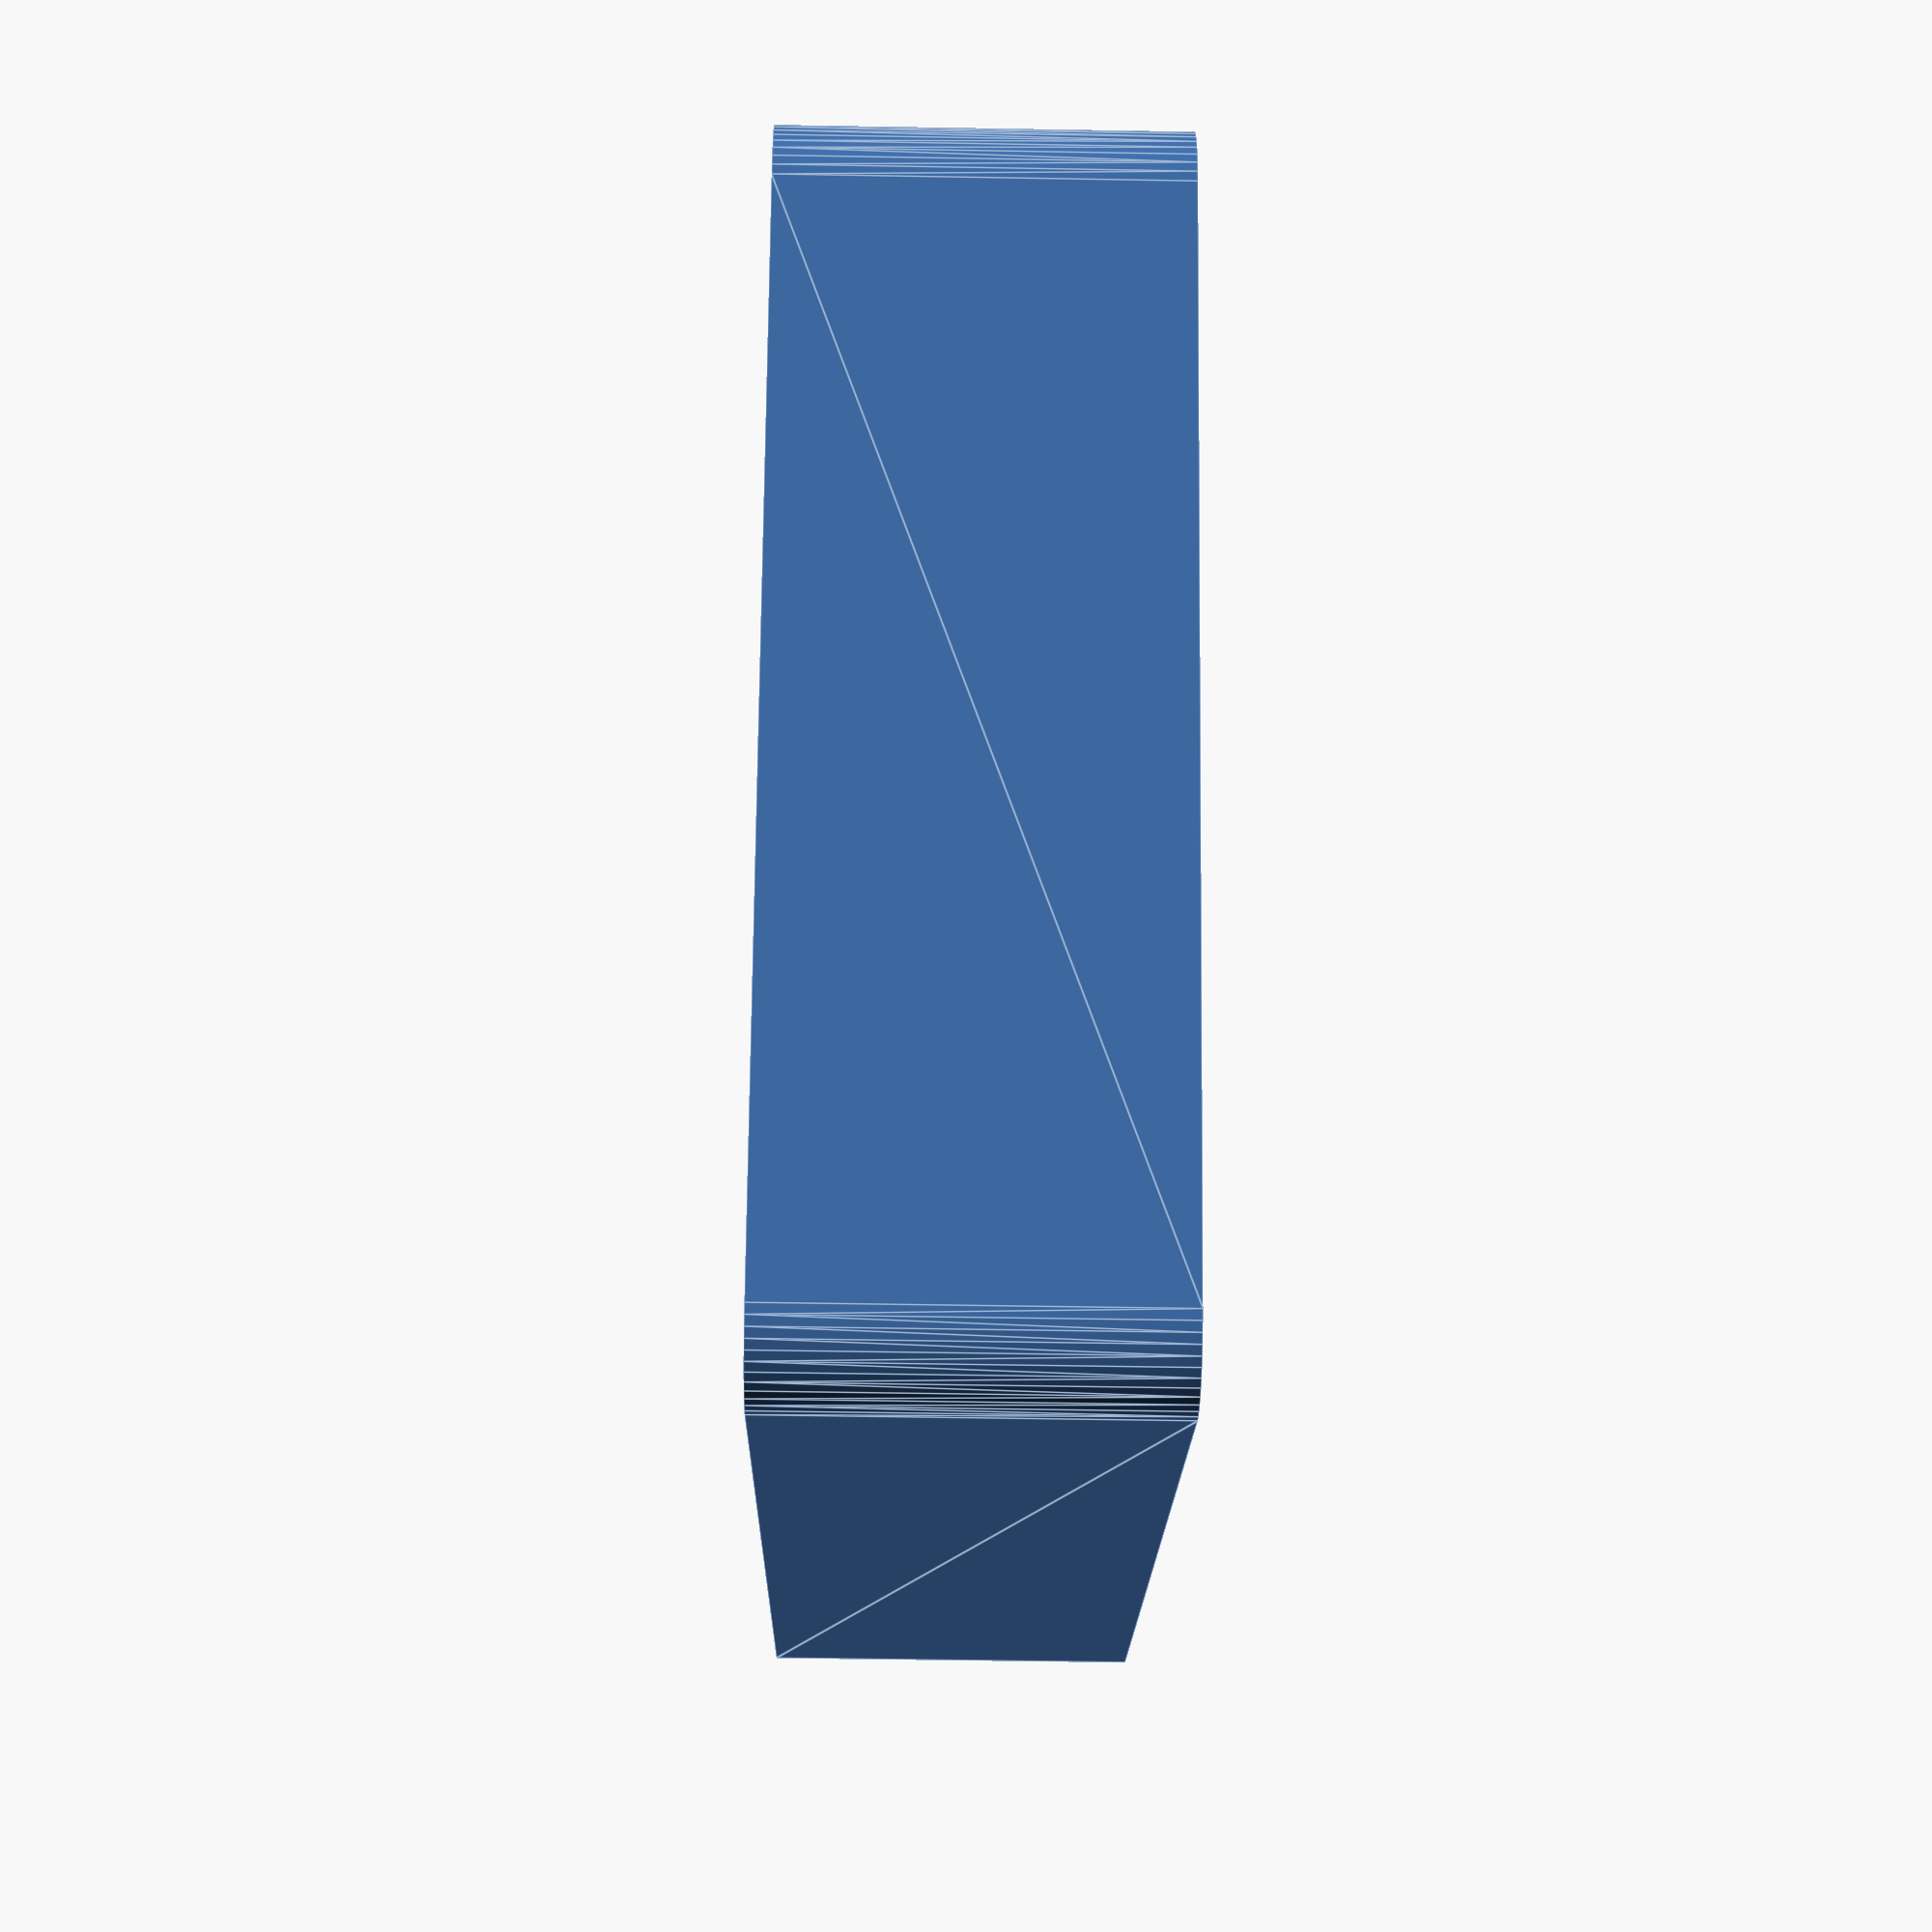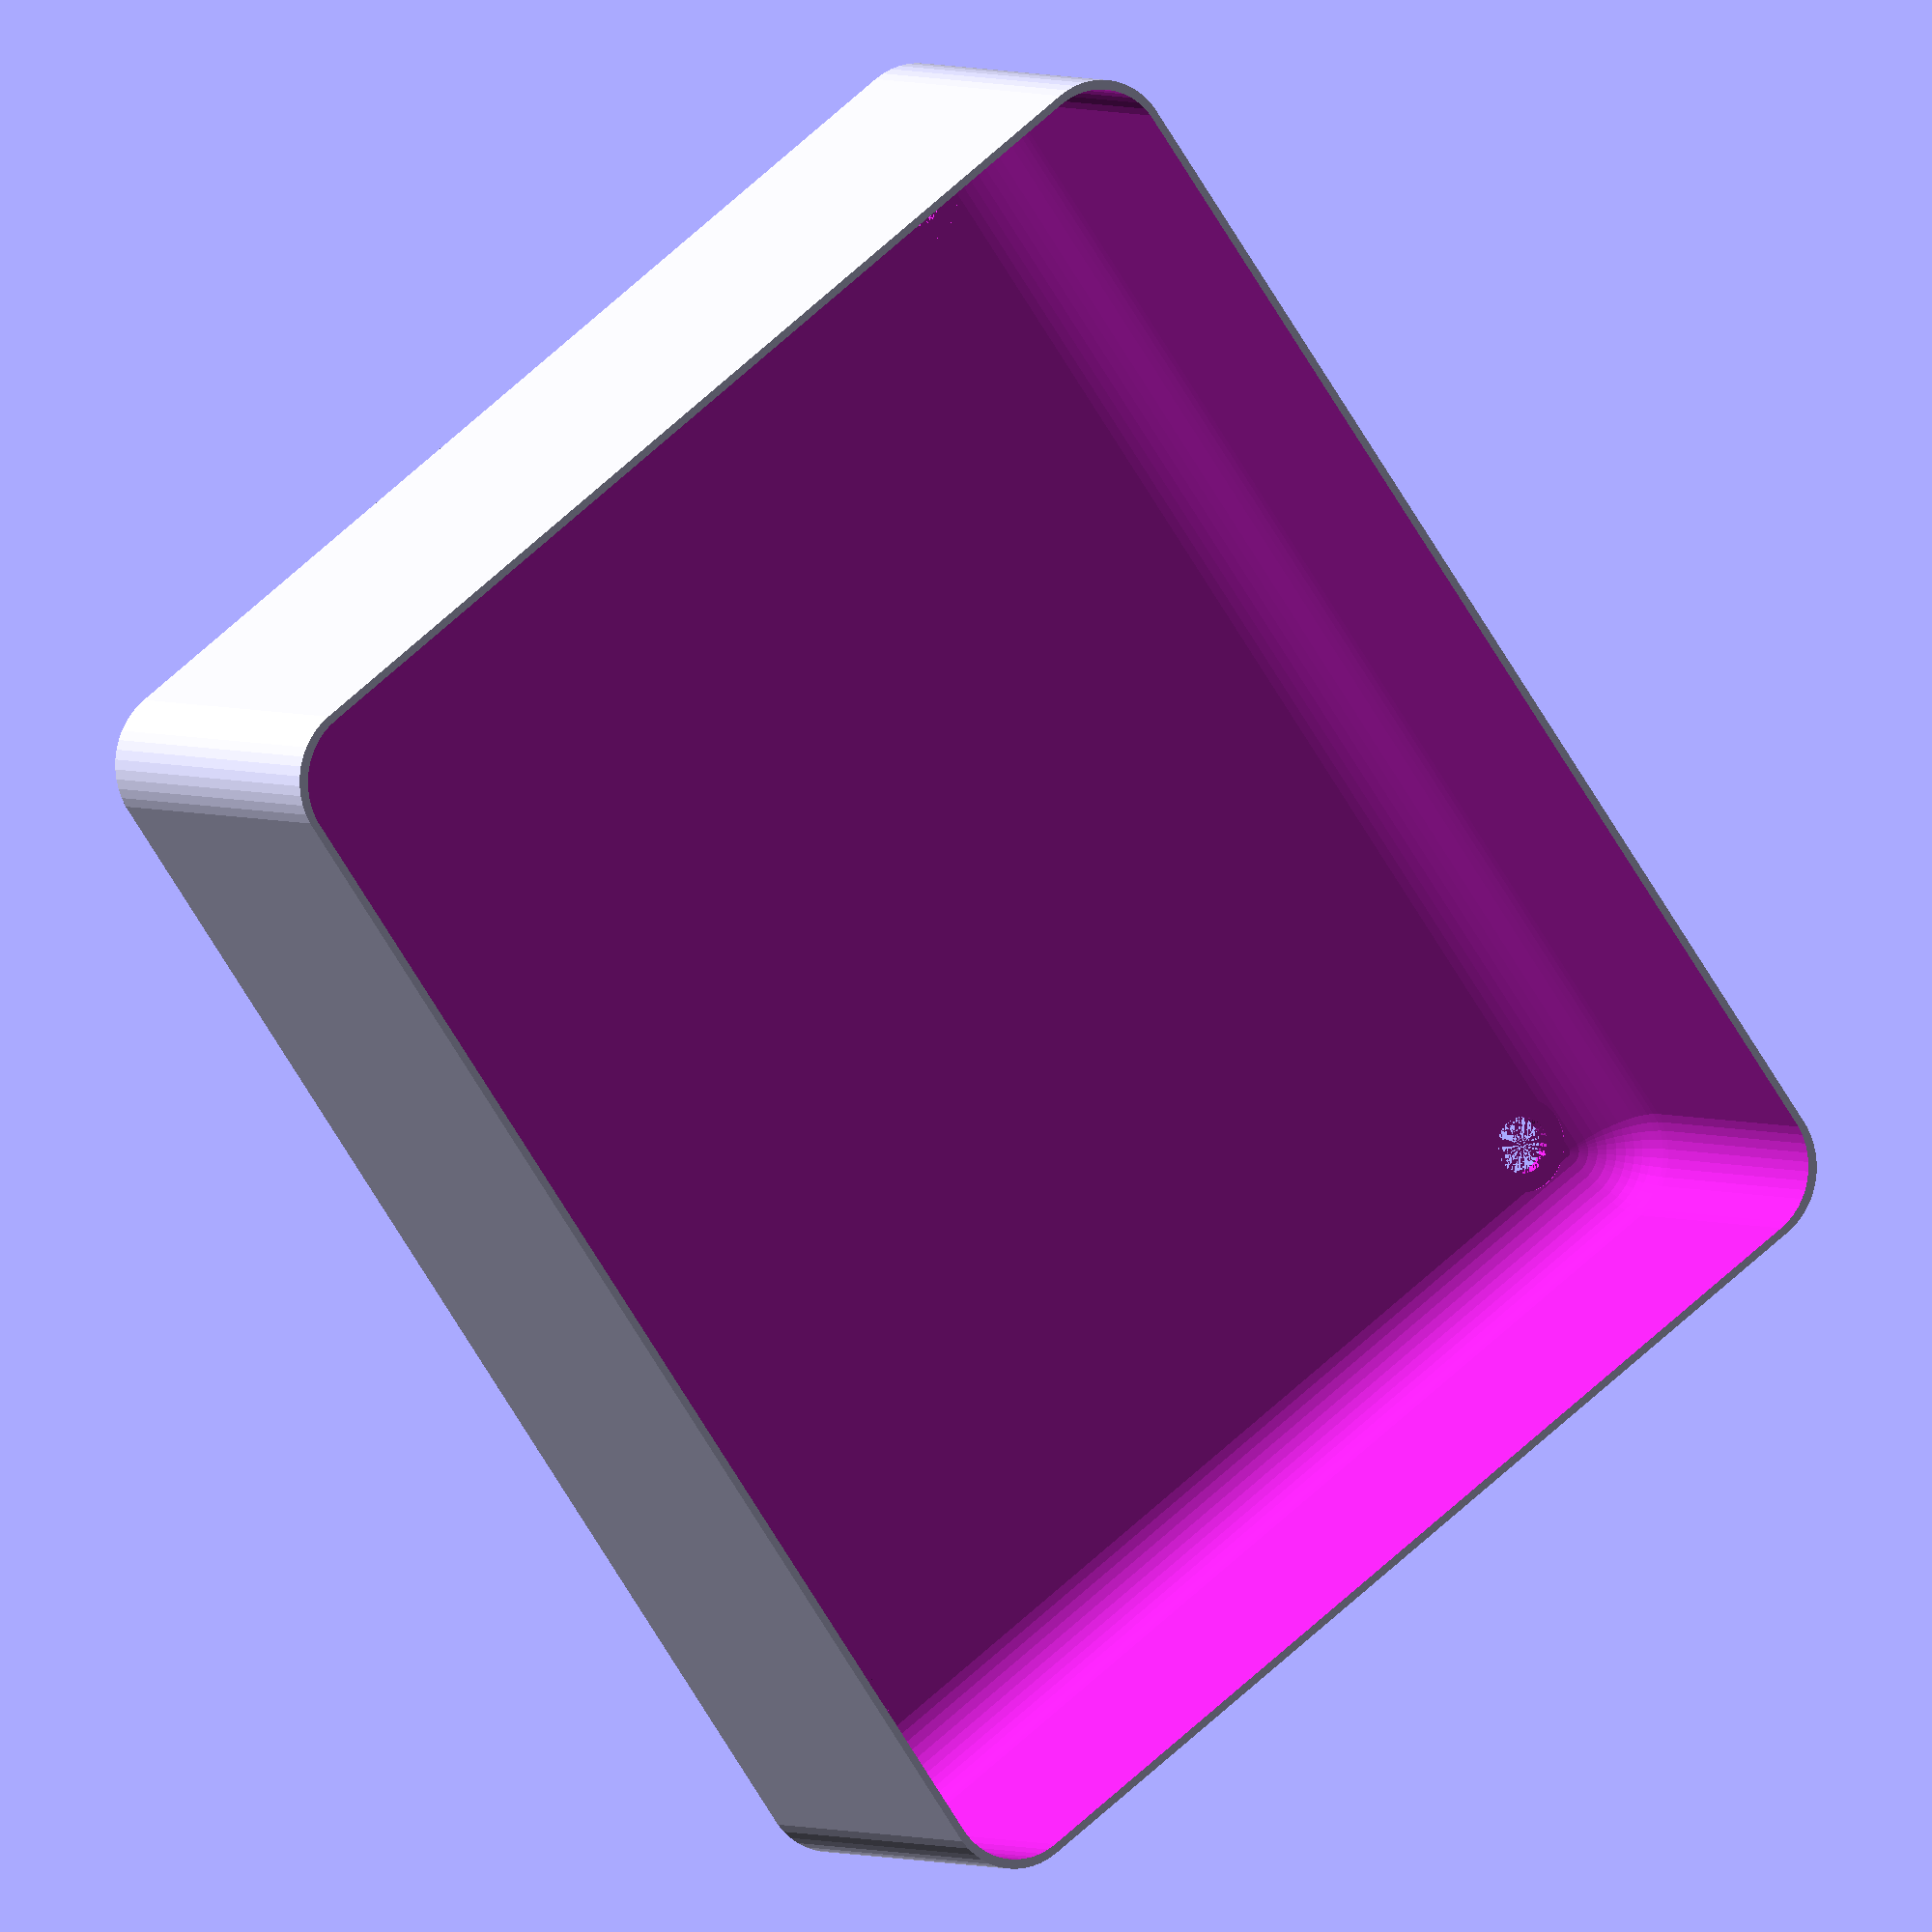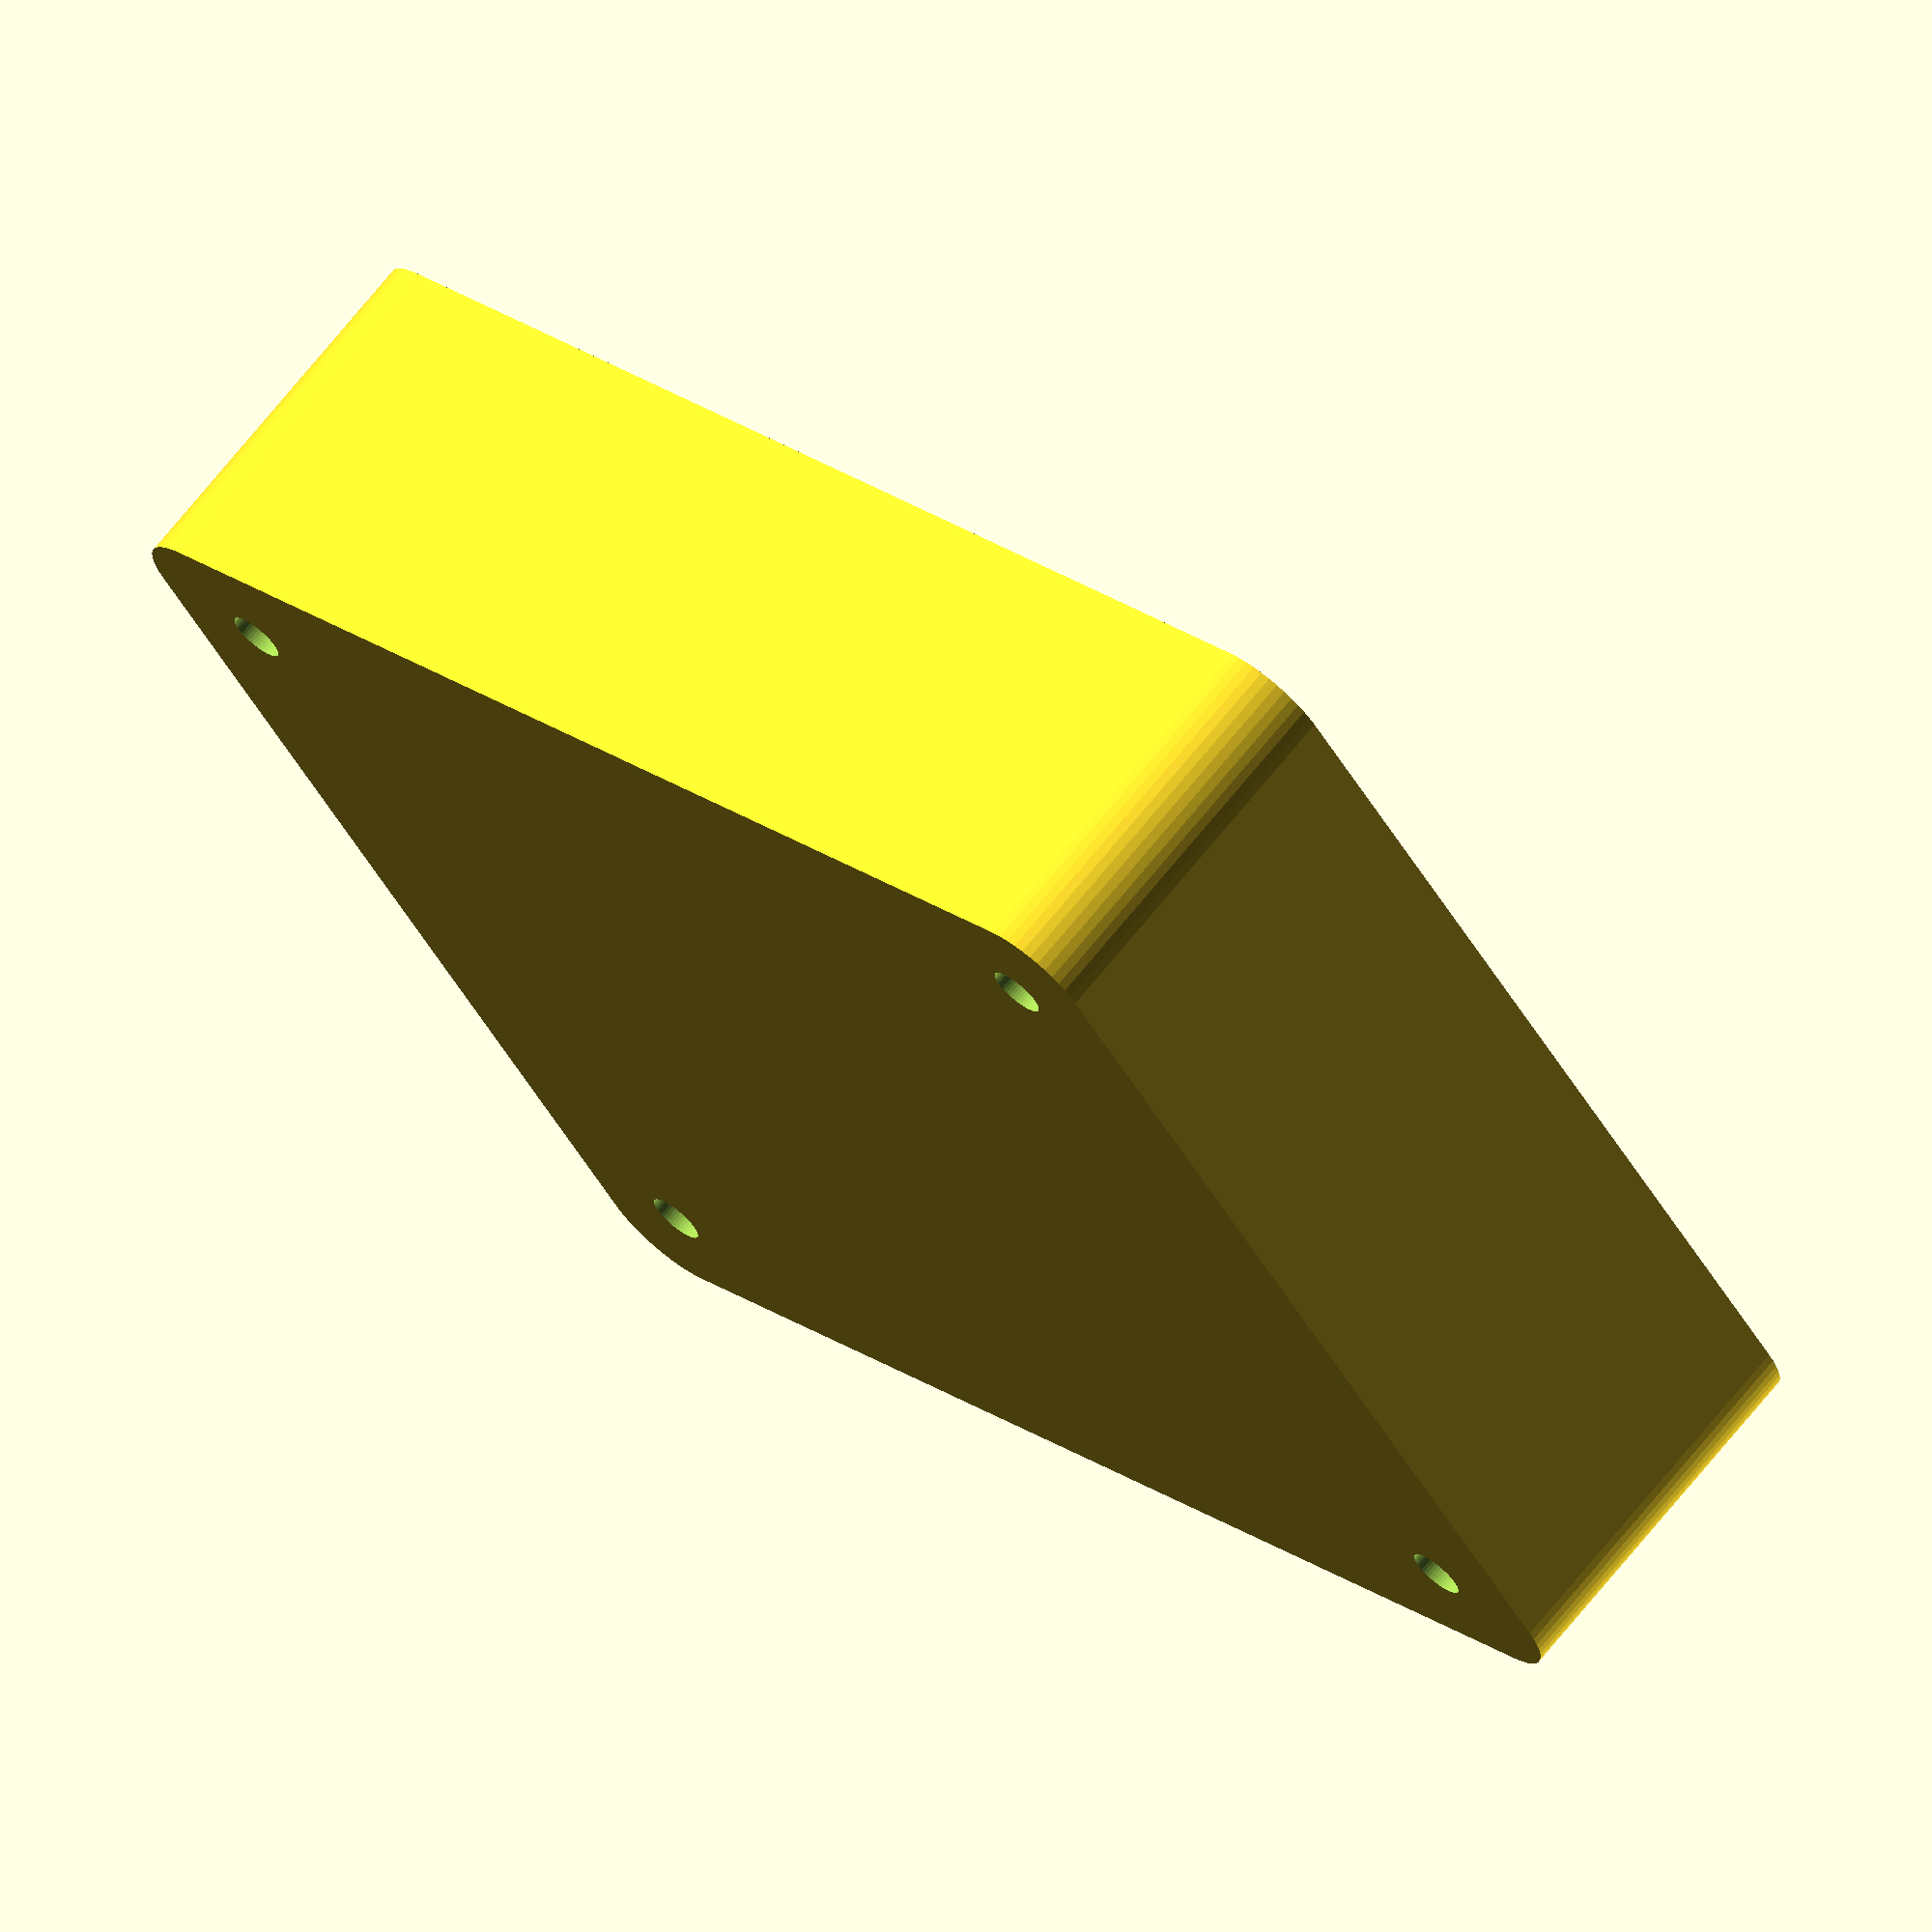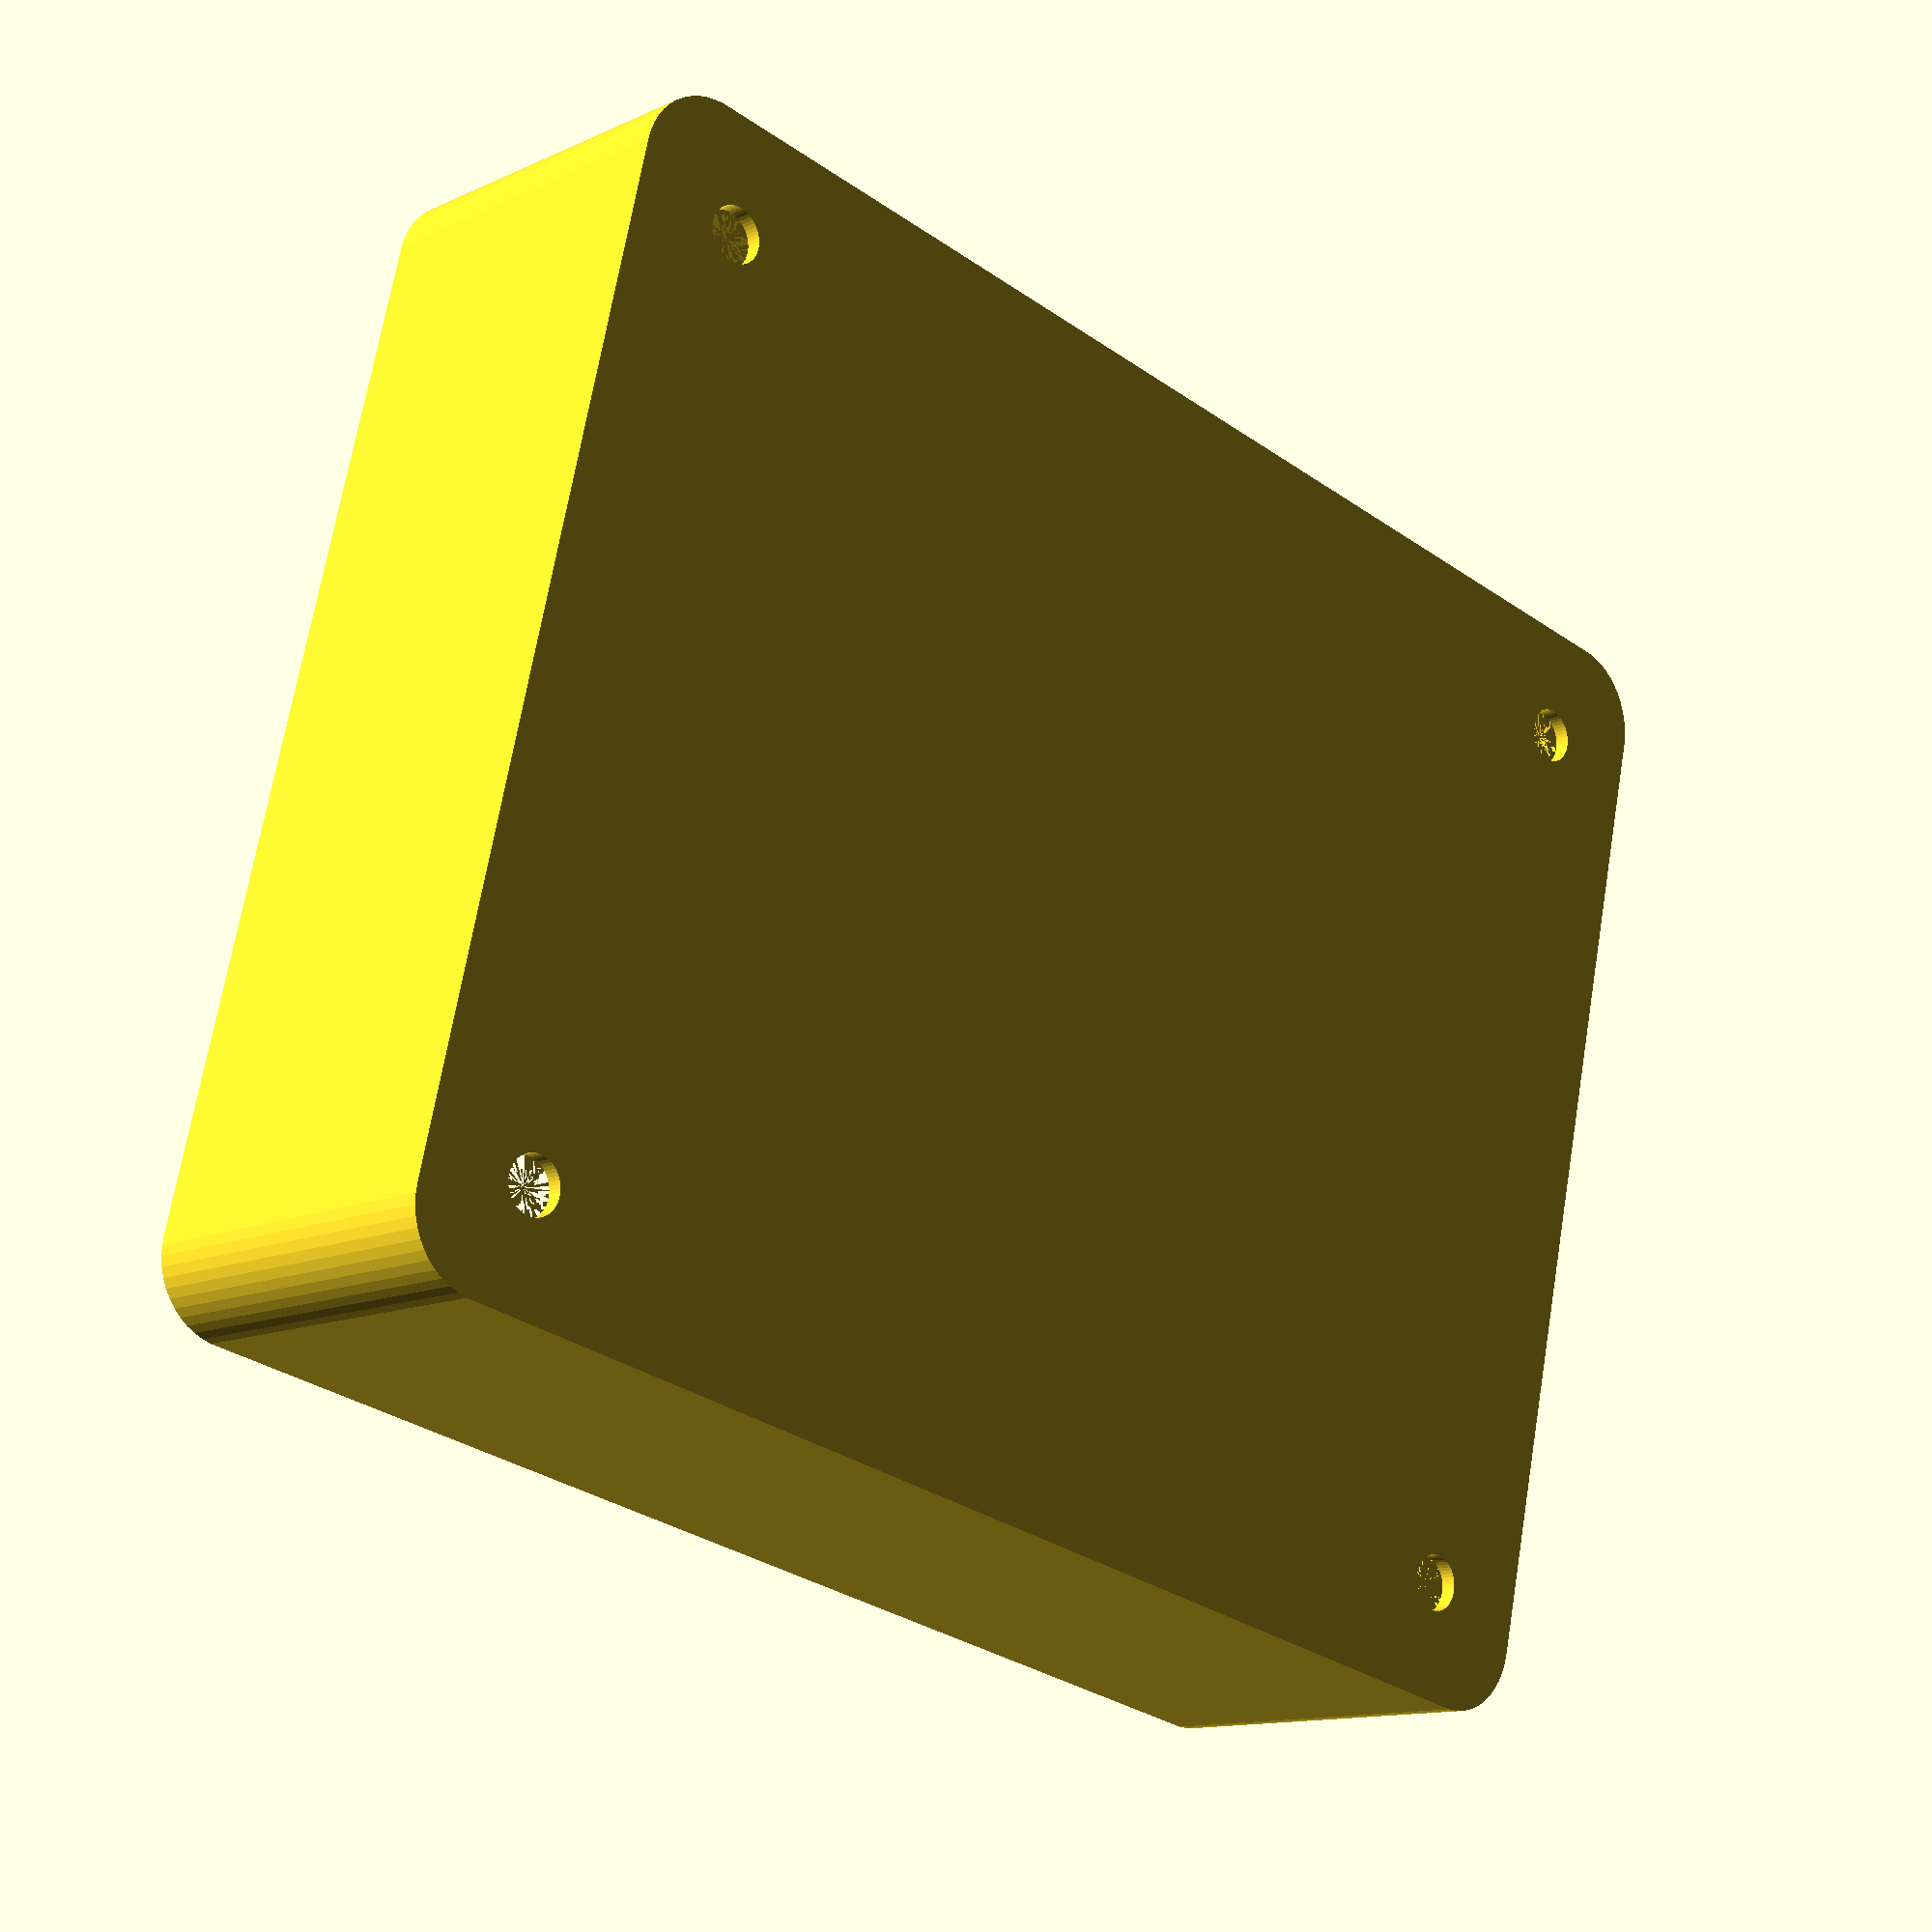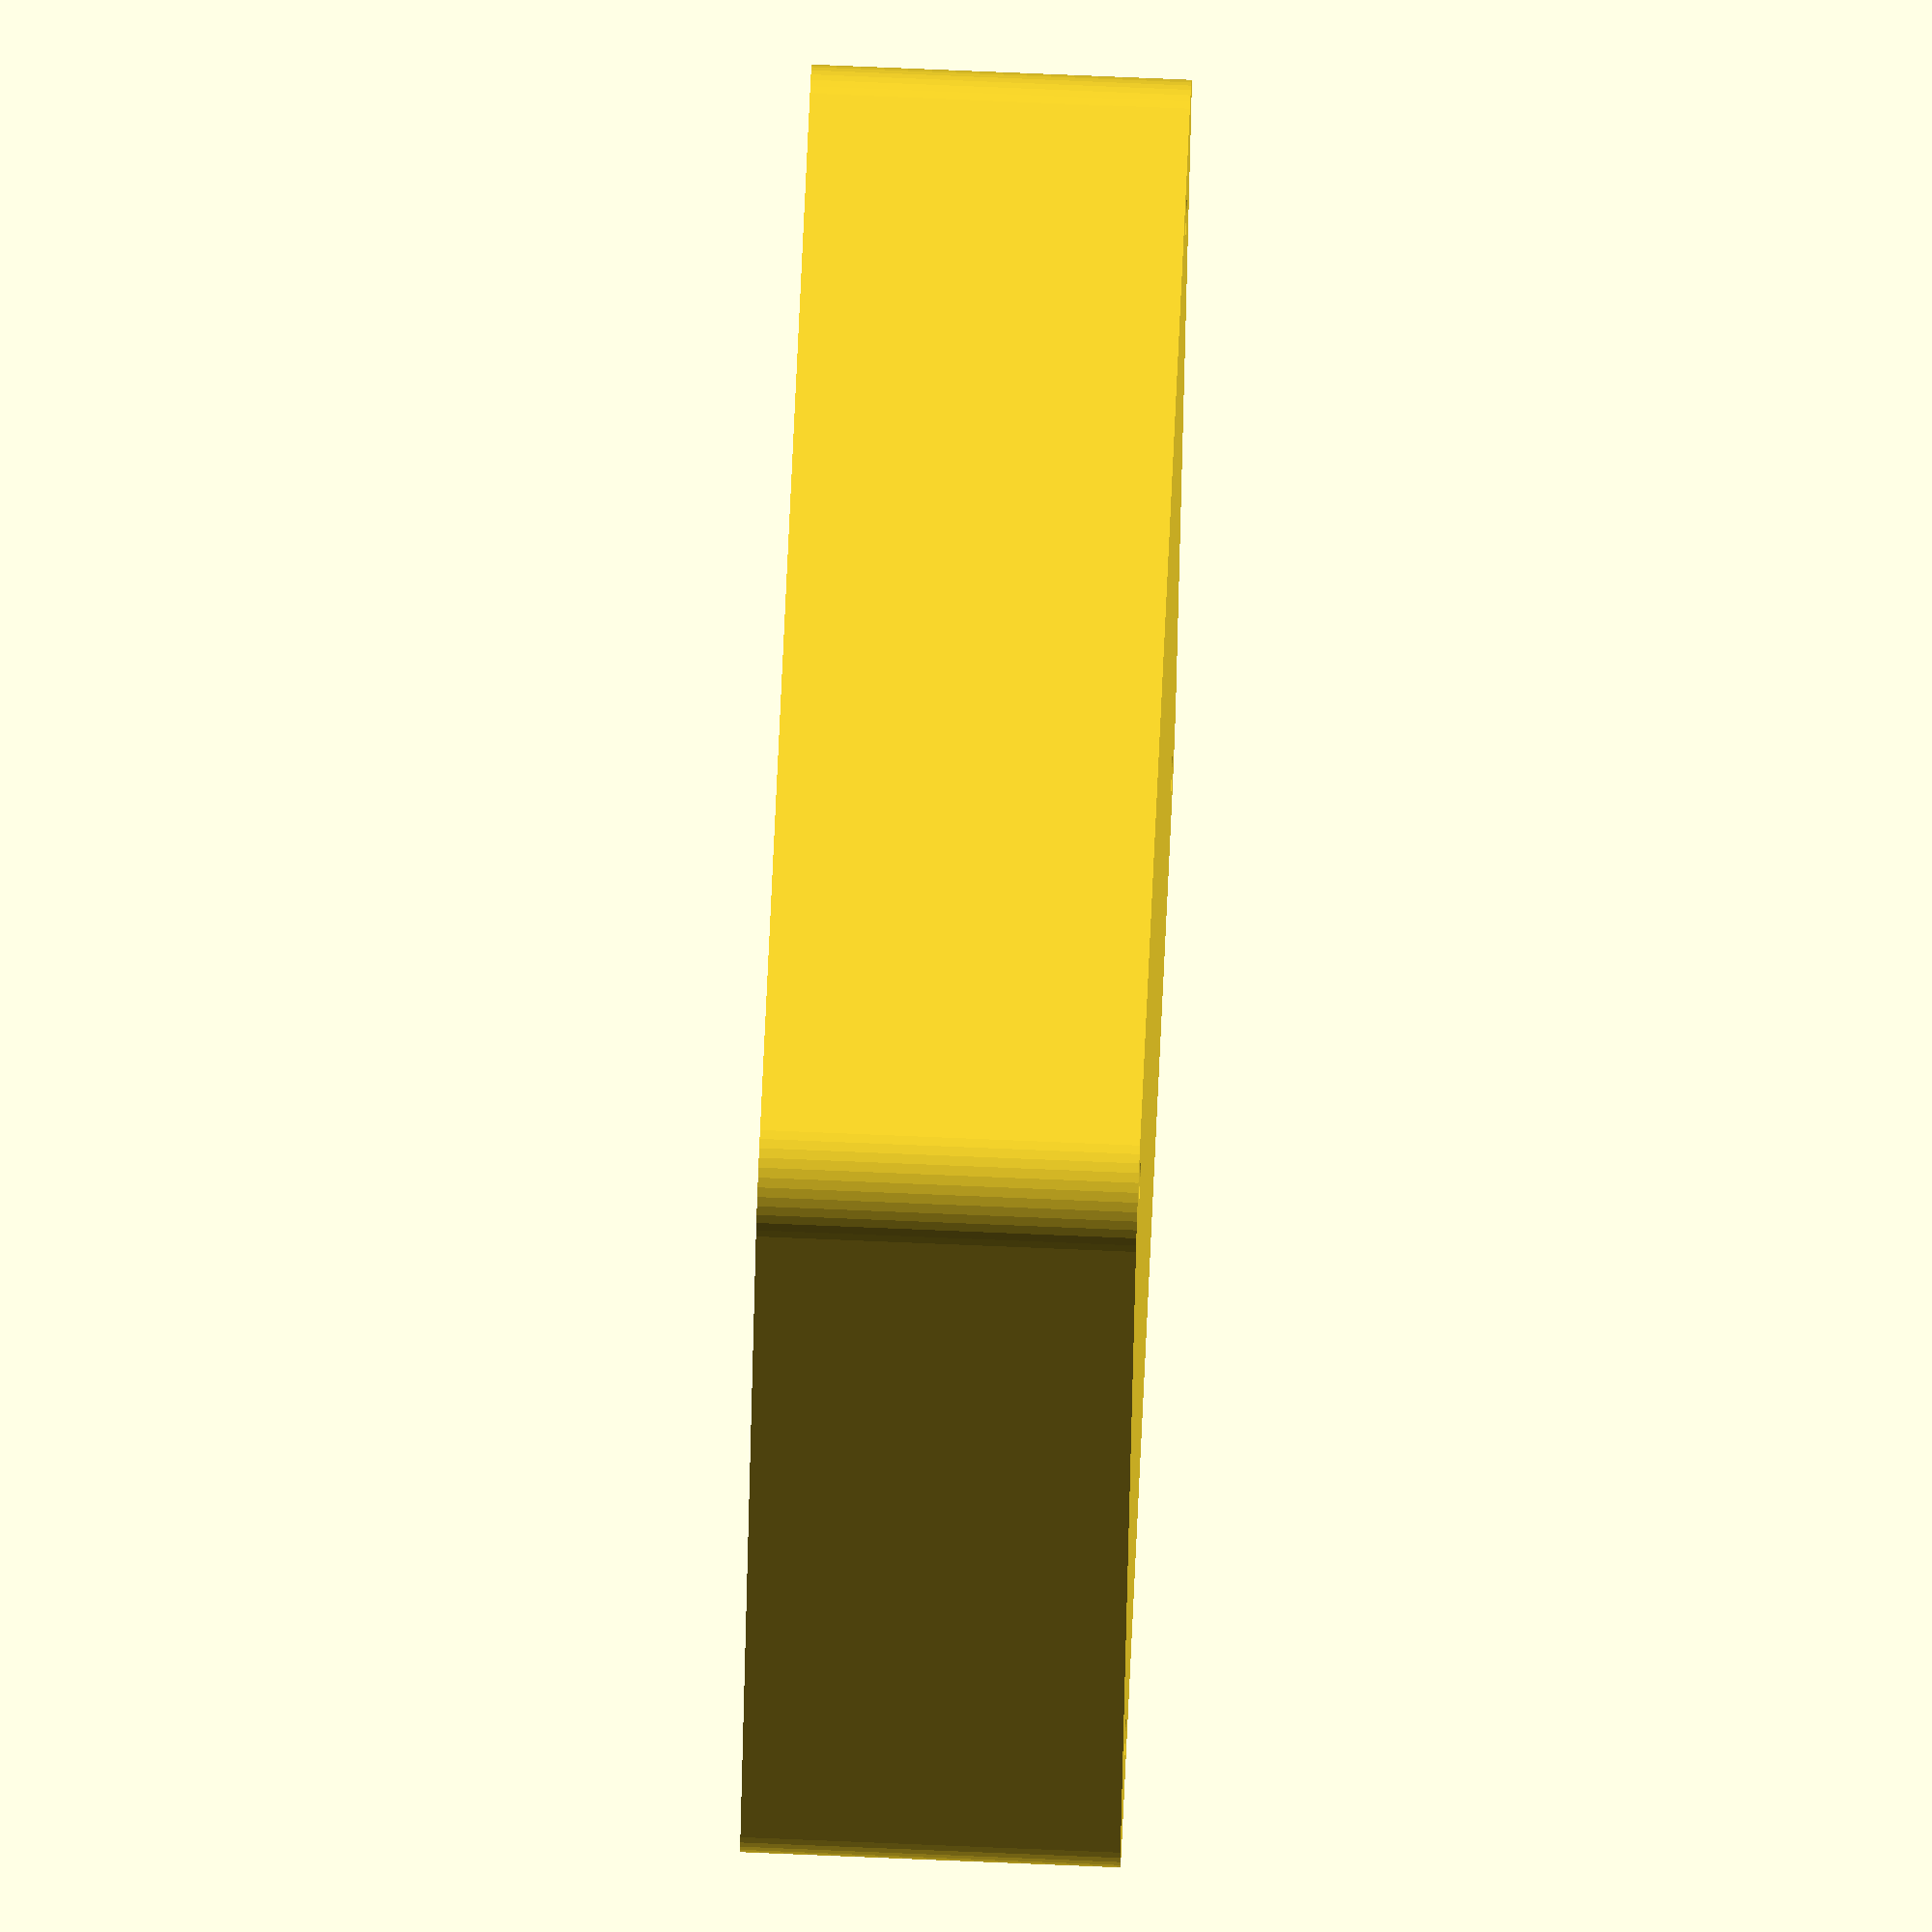
<openscad>
$fn = 50;


difference() {
	union() {
		hull() {
			translate(v = [-40.0000000000, 32.5000000000, 0]) {
				cylinder(h = 24, r = 5);
			}
			translate(v = [40.0000000000, 32.5000000000, 0]) {
				cylinder(h = 24, r = 5);
			}
			translate(v = [-40.0000000000, -32.5000000000, 0]) {
				cylinder(h = 24, r = 5);
			}
			translate(v = [40.0000000000, -32.5000000000, 0]) {
				cylinder(h = 24, r = 5);
			}
		}
	}
	union() {
		translate(v = [-37.5000000000, -30.0000000000, 1]) {
			rotate(a = [0, 0, 0]) {
				difference() {
					union() {
						translate(v = [0, 0, -10.0000000000]) {
							cylinder(h = 10, r = 1.5000000000);
						}
						cylinder(h = 3.2000000000, r = 3.0000000000);
						translate(v = [0, 0, -10.0000000000]) {
							cylinder(h = 10, r = 1.8000000000);
						}
						translate(v = [0, 0, -10.0000000000]) {
							cylinder(h = 10, r = 1.5000000000);
						}
					}
					union();
				}
			}
		}
		translate(v = [37.5000000000, -30.0000000000, 1]) {
			rotate(a = [0, 0, 0]) {
				difference() {
					union() {
						translate(v = [0, 0, -10.0000000000]) {
							cylinder(h = 10, r = 1.5000000000);
						}
						cylinder(h = 3.2000000000, r = 3.0000000000);
						translate(v = [0, 0, -10.0000000000]) {
							cylinder(h = 10, r = 1.8000000000);
						}
						translate(v = [0, 0, -10.0000000000]) {
							cylinder(h = 10, r = 1.5000000000);
						}
					}
					union();
				}
			}
		}
		translate(v = [-37.5000000000, 30.0000000000, 1]) {
			rotate(a = [0, 0, 0]) {
				difference() {
					union() {
						translate(v = [0, 0, -10.0000000000]) {
							cylinder(h = 10, r = 1.5000000000);
						}
						cylinder(h = 3.2000000000, r = 3.0000000000);
						translate(v = [0, 0, -10.0000000000]) {
							cylinder(h = 10, r = 1.8000000000);
						}
						translate(v = [0, 0, -10.0000000000]) {
							cylinder(h = 10, r = 1.5000000000);
						}
					}
					union();
				}
			}
		}
		translate(v = [37.5000000000, 30.0000000000, 1]) {
			rotate(a = [0, 0, 0]) {
				difference() {
					union() {
						translate(v = [0, 0, -10.0000000000]) {
							cylinder(h = 10, r = 1.5000000000);
						}
						cylinder(h = 3.2000000000, r = 3.0000000000);
						translate(v = [0, 0, -10.0000000000]) {
							cylinder(h = 10, r = 1.8000000000);
						}
						translate(v = [0, 0, -10.0000000000]) {
							cylinder(h = 10, r = 1.5000000000);
						}
					}
					union();
				}
			}
		}
		translate(v = [0, 0, 1]) {
			hull() {
				union() {
					translate(v = [-39.7500000000, 32.2500000000, 4.7500000000]) {
						cylinder(h = 34.5000000000, r = 4.7500000000);
					}
					translate(v = [-39.7500000000, 32.2500000000, 4.7500000000]) {
						sphere(r = 4.7500000000);
					}
					translate(v = [-39.7500000000, 32.2500000000, 39.2500000000]) {
						sphere(r = 4.7500000000);
					}
				}
				union() {
					translate(v = [39.7500000000, 32.2500000000, 4.7500000000]) {
						cylinder(h = 34.5000000000, r = 4.7500000000);
					}
					translate(v = [39.7500000000, 32.2500000000, 4.7500000000]) {
						sphere(r = 4.7500000000);
					}
					translate(v = [39.7500000000, 32.2500000000, 39.2500000000]) {
						sphere(r = 4.7500000000);
					}
				}
				union() {
					translate(v = [-39.7500000000, -32.2500000000, 4.7500000000]) {
						cylinder(h = 34.5000000000, r = 4.7500000000);
					}
					translate(v = [-39.7500000000, -32.2500000000, 4.7500000000]) {
						sphere(r = 4.7500000000);
					}
					translate(v = [-39.7500000000, -32.2500000000, 39.2500000000]) {
						sphere(r = 4.7500000000);
					}
				}
				union() {
					translate(v = [39.7500000000, -32.2500000000, 4.7500000000]) {
						cylinder(h = 34.5000000000, r = 4.7500000000);
					}
					translate(v = [39.7500000000, -32.2500000000, 4.7500000000]) {
						sphere(r = 4.7500000000);
					}
					translate(v = [39.7500000000, -32.2500000000, 39.2500000000]) {
						sphere(r = 4.7500000000);
					}
				}
			}
		}
	}
}
</openscad>
<views>
elev=48.9 azim=31.7 roll=88.9 proj=p view=edges
elev=177.1 azim=54.3 roll=209.0 proj=o view=wireframe
elev=109.5 azim=214.6 roll=321.0 proj=o view=solid
elev=192.5 azim=346.9 roll=43.0 proj=p view=wireframe
elev=284.5 azim=158.8 roll=92.4 proj=o view=solid
</views>
